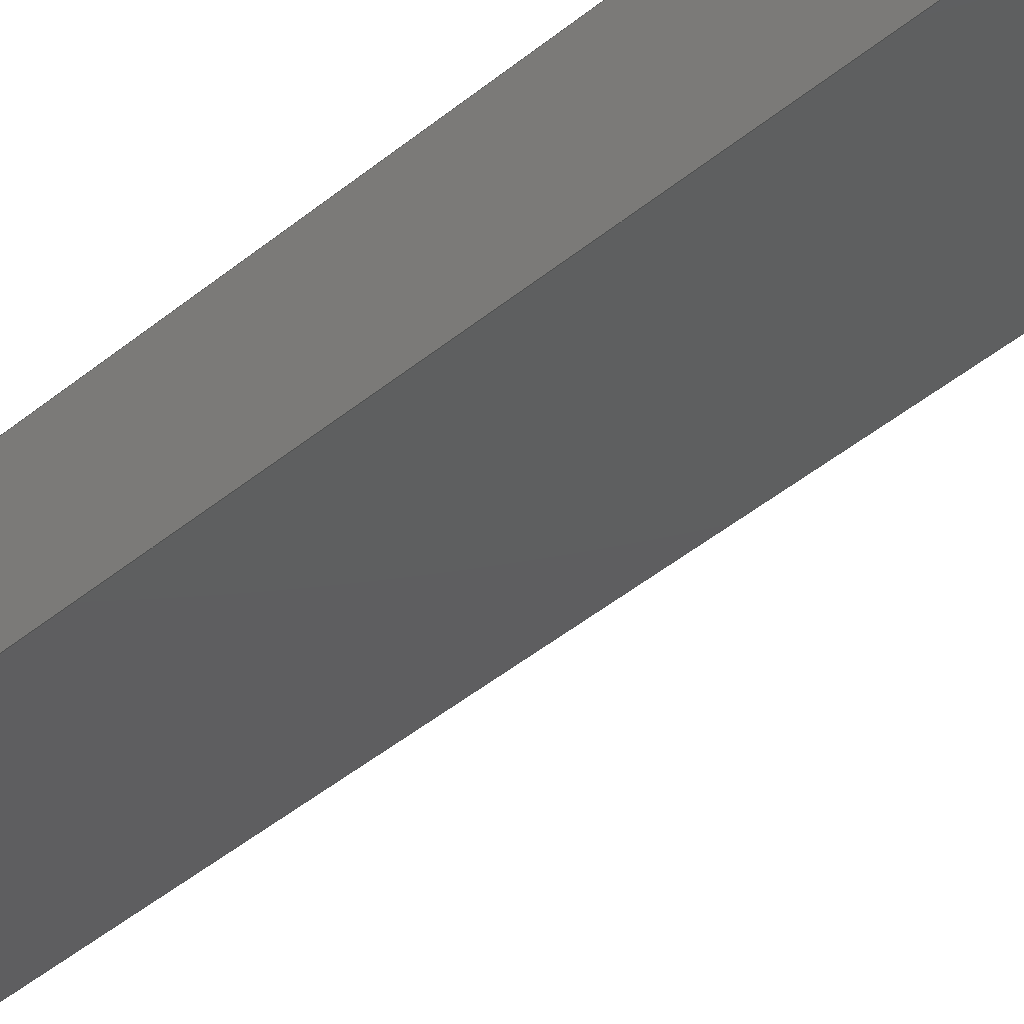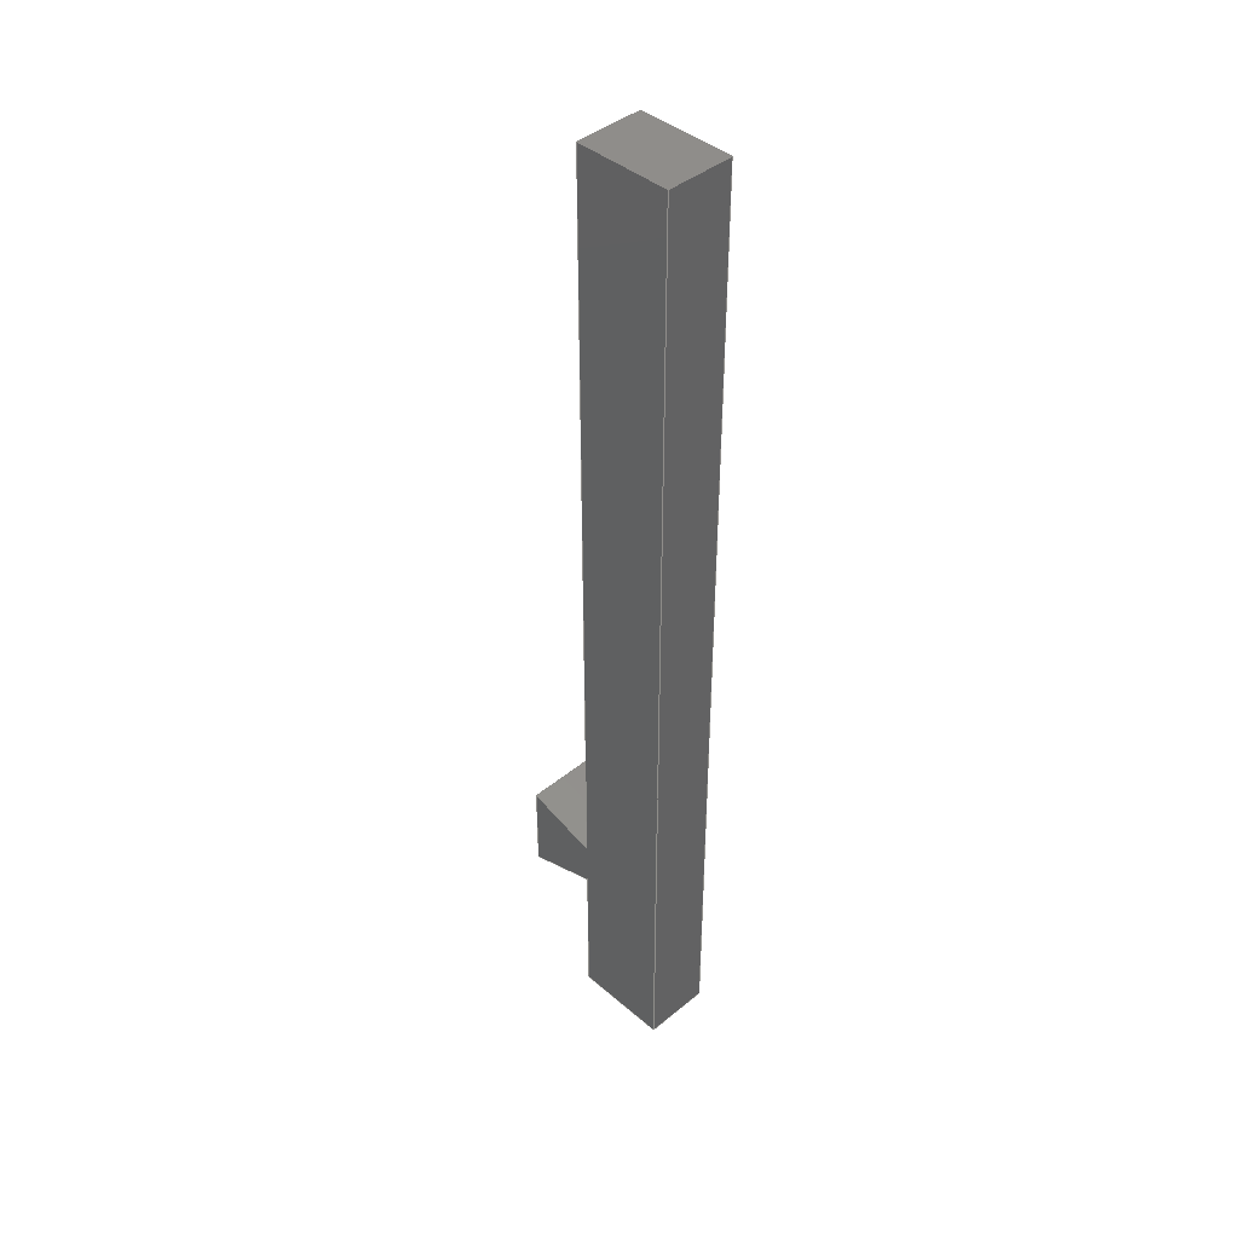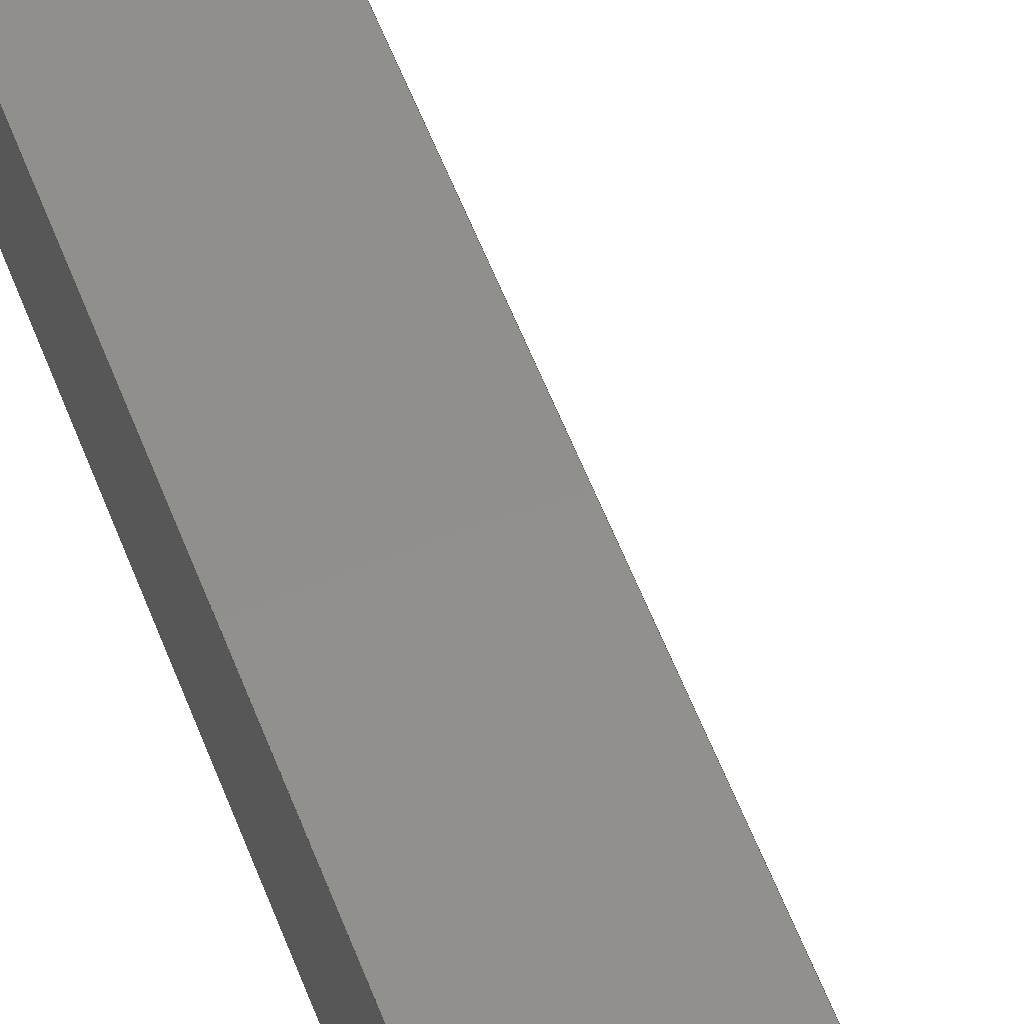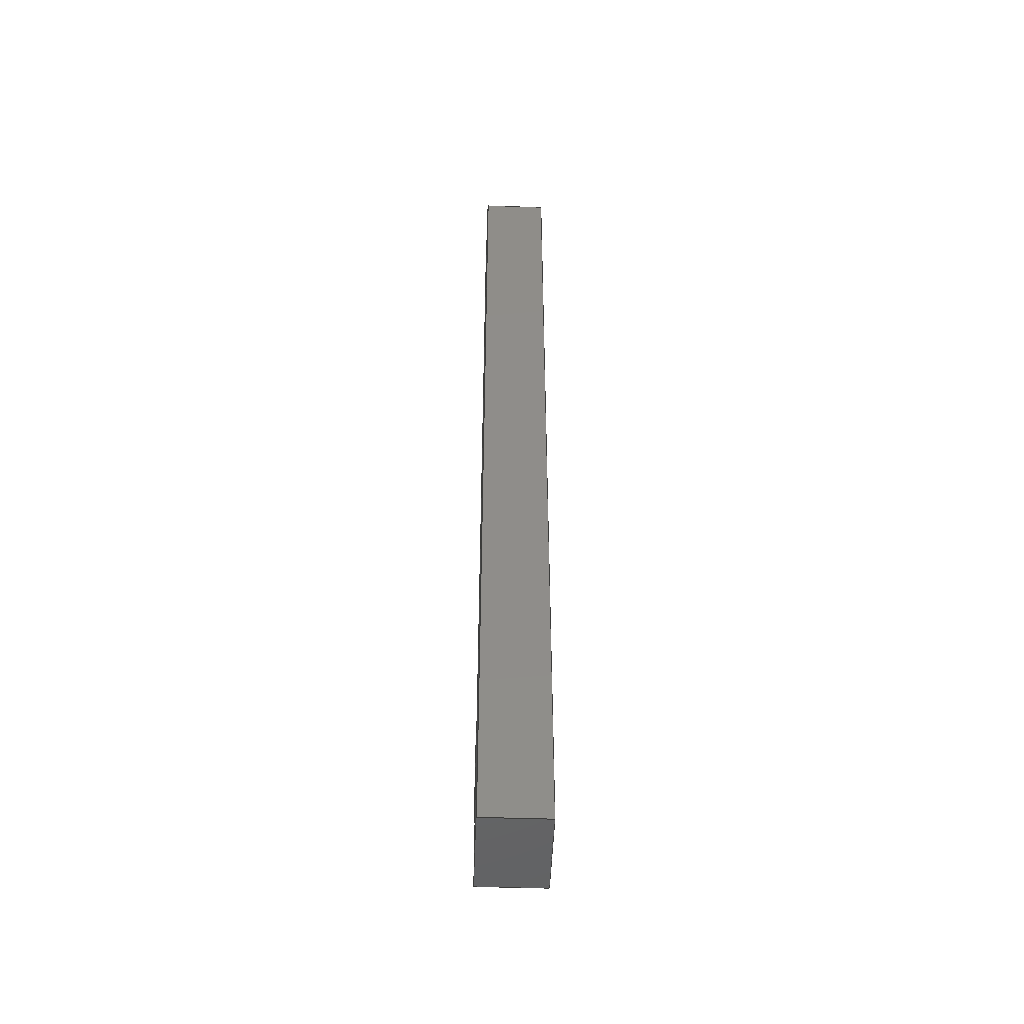
<metadata>
{"format":"step","ext":"step","renderer":"f3d","projection":"perspective","resolution":1024,"background":"white","views":[{"elev":-36.1,"azim":138.7,"up":"+Y"},{"elev":42.2,"azim":45.6,"up":"+Z"},{"elev":51.6,"azim":160.5,"up":"+Y"},{"elev":-48.9,"azim":87.9,"up":"+Z"}]}
</metadata>
<code>
ISO-10303-21;
DATA;
#1=MECHANICAL_DESIGN_GEOMETRIC_PRESENTATION_REPRESENTATION('',(#4),#306);
#2=SHAPE_REPRESENTATION_RELATIONSHIP('SRR','None',#313,#3);
#3=ADVANCED_BREP_SHAPE_REPRESENTATION('',(#5),#305);
#4=STYLED_ITEM('',(#322),#5);
#5=MANIFOLD_SOLID_BREP('Body1',#182);
#6=FACE_OUTER_BOUND('',#16,.T.);
#7=FACE_OUTER_BOUND('',#17,.T.);
#8=FACE_OUTER_BOUND('',#18,.T.);
#9=FACE_OUTER_BOUND('',#19,.T.);
#10=FACE_OUTER_BOUND('',#20,.T.);
#11=FACE_OUTER_BOUND('',#21,.T.);
#12=FACE_OUTER_BOUND('',#22,.T.);
#13=FACE_OUTER_BOUND('',#23,.T.);
#14=FACE_OUTER_BOUND('',#24,.T.);
#15=FACE_OUTER_BOUND('',#25,.T.);
#16=EDGE_LOOP('',(#114,#115,#116,#117));
#17=EDGE_LOOP('',(#118,#119,#120,#121));
#18=EDGE_LOOP('',(#122,#123,#124,#125));
#19=EDGE_LOOP('',(#126,#127,#128,#129));
#20=EDGE_LOOP('',(#130,#131,#132,#133));
#21=EDGE_LOOP('',(#134,#135,#136,#137));
#22=EDGE_LOOP('',(#138,#139,#140,#141));
#23=EDGE_LOOP('',(#142,#143,#144,#145));
#24=EDGE_LOOP('',(#146,#147,#148,#149,#150,#151,#152,#153));
#25=EDGE_LOOP('',(#154,#155,#156,#157,#158,#159,#160,#161));
#26=LINE('',#256,#50);
#27=LINE('',#258,#51);
#28=LINE('',#260,#52);
#29=LINE('',#261,#53);
#30=LINE('',#264,#54);
#31=LINE('',#266,#55);
#32=LINE('',#267,#56);
#33=LINE('',#270,#57);
#34=LINE('',#272,#58);
#35=LINE('',#273,#59);
#36=LINE('',#276,#60);
#37=LINE('',#278,#61);
#38=LINE('',#279,#62);
#39=LINE('',#282,#63);
#40=LINE('',#284,#64);
#41=LINE('',#285,#65);
#42=LINE('',#288,#66);
#43=LINE('',#290,#67);
#44=LINE('',#291,#68);
#45=LINE('',#294,#69);
#46=LINE('',#296,#70);
#47=LINE('',#297,#71);
#48=LINE('',#299,#72);
#49=LINE('',#300,#73);
#50=VECTOR('',#210,10);
#51=VECTOR('',#211,10);
#52=VECTOR('',#212,10);
#53=VECTOR('',#213,10);
#54=VECTOR('',#216,10);
#55=VECTOR('',#217,10);
#56=VECTOR('',#218,10);
#57=VECTOR('',#221,10);
#58=VECTOR('',#222,10);
#59=VECTOR('',#223,10);
#60=VECTOR('',#226,10);
#61=VECTOR('',#227,10);
#62=VECTOR('',#228,10);
#63=VECTOR('',#231,10);
#64=VECTOR('',#232,10);
#65=VECTOR('',#233,10);
#66=VECTOR('',#236,10);
#67=VECTOR('',#237,10);
#68=VECTOR('',#238,10);
#69=VECTOR('',#241,10);
#70=VECTOR('',#242,10);
#71=VECTOR('',#243,10);
#72=VECTOR('',#246,10);
#73=VECTOR('',#247,10);
#74=VERTEX_POINT('',#254);
#75=VERTEX_POINT('',#255);
#76=VERTEX_POINT('',#257);
#77=VERTEX_POINT('',#259);
#78=VERTEX_POINT('',#263);
#79=VERTEX_POINT('',#265);
#80=VERTEX_POINT('',#269);
#81=VERTEX_POINT('',#271);
#82=VERTEX_POINT('',#275);
#83=VERTEX_POINT('',#277);
#84=VERTEX_POINT('',#281);
#85=VERTEX_POINT('',#283);
#86=VERTEX_POINT('',#287);
#87=VERTEX_POINT('',#289);
#88=VERTEX_POINT('',#293);
#89=VERTEX_POINT('',#295);
#90=EDGE_CURVE('',#74,#75,#26,.T.);
#91=EDGE_CURVE('',#74,#76,#27,.T.);
#92=EDGE_CURVE('',#77,#76,#28,.T.);
#93=EDGE_CURVE('',#75,#77,#29,.T.);
#94=EDGE_CURVE('',#75,#78,#30,.T.);
#95=EDGE_CURVE('',#79,#77,#31,.T.);
#96=EDGE_CURVE('',#78,#79,#32,.T.);
#97=EDGE_CURVE('',#78,#80,#33,.T.);
#98=EDGE_CURVE('',#81,#79,#34,.T.);
#99=EDGE_CURVE('',#80,#81,#35,.T.);
#100=EDGE_CURVE('',#82,#80,#36,.T.);
#101=EDGE_CURVE('',#83,#81,#37,.T.);
#102=EDGE_CURVE('',#82,#83,#38,.T.);
#103=EDGE_CURVE('',#82,#84,#39,.T.);
#104=EDGE_CURVE('',#85,#83,#40,.T.);
#105=EDGE_CURVE('',#84,#85,#41,.T.);
#106=EDGE_CURVE('',#84,#86,#42,.T.);
#107=EDGE_CURVE('',#87,#85,#43,.T.);
#108=EDGE_CURVE('',#86,#87,#44,.T.);
#109=EDGE_CURVE('',#86,#88,#45,.T.);
#110=EDGE_CURVE('',#89,#87,#46,.T.);
#111=EDGE_CURVE('',#88,#89,#47,.T.);
#112=EDGE_CURVE('',#74,#88,#48,.T.);
#113=EDGE_CURVE('',#76,#89,#49,.T.);
#114=ORIENTED_EDGE('',*,*,#90,.F.);
#115=ORIENTED_EDGE('',*,*,#91,.T.);
#116=ORIENTED_EDGE('',*,*,#92,.F.);
#117=ORIENTED_EDGE('',*,*,#93,.F.);
#118=ORIENTED_EDGE('',*,*,#94,.F.);
#119=ORIENTED_EDGE('',*,*,#93,.T.);
#120=ORIENTED_EDGE('',*,*,#95,.F.);
#121=ORIENTED_EDGE('',*,*,#96,.F.);
#122=ORIENTED_EDGE('',*,*,#97,.F.);
#123=ORIENTED_EDGE('',*,*,#96,.T.);
#124=ORIENTED_EDGE('',*,*,#98,.F.);
#125=ORIENTED_EDGE('',*,*,#99,.F.);
#126=ORIENTED_EDGE('',*,*,#100,.T.);
#127=ORIENTED_EDGE('',*,*,#99,.T.);
#128=ORIENTED_EDGE('',*,*,#101,.F.);
#129=ORIENTED_EDGE('',*,*,#102,.F.);
#130=ORIENTED_EDGE('',*,*,#103,.F.);
#131=ORIENTED_EDGE('',*,*,#102,.T.);
#132=ORIENTED_EDGE('',*,*,#104,.F.);
#133=ORIENTED_EDGE('',*,*,#105,.F.);
#134=ORIENTED_EDGE('',*,*,#106,.F.);
#135=ORIENTED_EDGE('',*,*,#105,.T.);
#136=ORIENTED_EDGE('',*,*,#107,.F.);
#137=ORIENTED_EDGE('',*,*,#108,.F.);
#138=ORIENTED_EDGE('',*,*,#109,.F.);
#139=ORIENTED_EDGE('',*,*,#108,.T.);
#140=ORIENTED_EDGE('',*,*,#110,.F.);
#141=ORIENTED_EDGE('',*,*,#111,.F.);
#142=ORIENTED_EDGE('',*,*,#112,.T.);
#143=ORIENTED_EDGE('',*,*,#111,.T.);
#144=ORIENTED_EDGE('',*,*,#113,.F.);
#145=ORIENTED_EDGE('',*,*,#91,.F.);
#146=ORIENTED_EDGE('',*,*,#113,.T.);
#147=ORIENTED_EDGE('',*,*,#110,.T.);
#148=ORIENTED_EDGE('',*,*,#107,.T.);
#149=ORIENTED_EDGE('',*,*,#104,.T.);
#150=ORIENTED_EDGE('',*,*,#101,.T.);
#151=ORIENTED_EDGE('',*,*,#98,.T.);
#152=ORIENTED_EDGE('',*,*,#95,.T.);
#153=ORIENTED_EDGE('',*,*,#92,.T.);
#154=ORIENTED_EDGE('',*,*,#112,.F.);
#155=ORIENTED_EDGE('',*,*,#90,.T.);
#156=ORIENTED_EDGE('',*,*,#94,.T.);
#157=ORIENTED_EDGE('',*,*,#97,.T.);
#158=ORIENTED_EDGE('',*,*,#100,.F.);
#159=ORIENTED_EDGE('',*,*,#103,.T.);
#160=ORIENTED_EDGE('',*,*,#106,.T.);
#161=ORIENTED_EDGE('',*,*,#109,.T.);
#162=PLANE('',#196);
#163=PLANE('',#197);
#164=PLANE('',#198);
#165=PLANE('',#199);
#166=PLANE('',#200);
#167=PLANE('',#201);
#168=PLANE('',#202);
#169=PLANE('',#203);
#170=PLANE('',#204);
#171=PLANE('',#205);
#172=ADVANCED_FACE('',(#6),#162,.T.);
#173=ADVANCED_FACE('',(#7),#163,.T.);
#174=ADVANCED_FACE('',(#8),#164,.T.);
#175=ADVANCED_FACE('',(#9),#165,.T.);
#176=ADVANCED_FACE('',(#10),#166,.T.);
#177=ADVANCED_FACE('',(#11),#167,.T.);
#178=ADVANCED_FACE('',(#12),#168,.T.);
#179=ADVANCED_FACE('',(#13),#169,.T.);
#180=ADVANCED_FACE('',(#14),#170,.T.);
#181=ADVANCED_FACE('',(#15),#171,.F.);
#182=CLOSED_SHELL('',(#172,#173,#174,#175,#176,#177,#178,#179,#180,#181));
#183=DERIVED_UNIT_ELEMENT(#185,1);
#184=DERIVED_UNIT_ELEMENT(#308,3);
#185=(
MASS_UNIT()
NAMED_UNIT(*)
SI_UNIT(.KILO.,.GRAM.)
);
#186=DERIVED_UNIT((#183,#184));
#187=MEASURE_REPRESENTATION_ITEM('density measure',
POSITIVE_RATIO_MEASURE(7850),#186);
#188=PROPERTY_DEFINITION_REPRESENTATION(#193,#190);
#189=PROPERTY_DEFINITION_REPRESENTATION(#194,#191);
#190=REPRESENTATION('material name',(#192),#305);
#191=REPRESENTATION('density',(#187),#305);
#192=DESCRIPTIVE_REPRESENTATION_ITEM('Steel','Steel');
#193=PROPERTY_DEFINITION('material property','material name',#315);
#194=PROPERTY_DEFINITION('material property','density of part',#315);
#195=AXIS2_PLACEMENT_3D('placement',#252,#206,#207);
#196=AXIS2_PLACEMENT_3D('',#253,#208,#209);
#197=AXIS2_PLACEMENT_3D('',#262,#214,#215);
#198=AXIS2_PLACEMENT_3D('',#268,#219,#220);
#199=AXIS2_PLACEMENT_3D('',#274,#224,#225);
#200=AXIS2_PLACEMENT_3D('',#280,#229,#230);
#201=AXIS2_PLACEMENT_3D('',#286,#234,#235);
#202=AXIS2_PLACEMENT_3D('',#292,#239,#240);
#203=AXIS2_PLACEMENT_3D('',#298,#244,#245);
#204=AXIS2_PLACEMENT_3D('',#301,#248,#249);
#205=AXIS2_PLACEMENT_3D('',#302,#250,#251);
#206=DIRECTION('axis',(0,0,1));
#207=DIRECTION('refdir',(1,0,0));
#208=DIRECTION('center_axis',(0,0,-1));
#209=DIRECTION('ref_axis',(-1,0,0));
#210=DIRECTION('',(1,0,0));
#211=DIRECTION('',(0,1,0));
#212=DIRECTION('',(-1,0,0));
#213=DIRECTION('',(0,1,0));
#214=DIRECTION('center_axis',(1,0,0));
#215=DIRECTION('ref_axis',(0,0,-1));
#216=DIRECTION('',(0,0,1));
#217=DIRECTION('',(0,0,-1));
#218=DIRECTION('',(0,1,0));
#219=DIRECTION('center_axis',(0,0,1));
#220=DIRECTION('ref_axis',(1,0,0));
#221=DIRECTION('',(-1,0,0));
#222=DIRECTION('',(1,0,0));
#223=DIRECTION('',(0,1,0));
#224=DIRECTION('center_axis',(-1,0,0));
#225=DIRECTION('ref_axis',(0,0,1));
#226=DIRECTION('',(0,0,1));
#227=DIRECTION('',(0,0,1));
#228=DIRECTION('',(0,1,0));
#229=DIRECTION('center_axis',(0.2848,0,0.9586));
#230=DIRECTION('ref_axis',(0.9586,0,-0.2848));
#231=DIRECTION('',(-0.9586,0,0.2848));
#232=DIRECTION('',(0.9586,0,-0.2848));
#233=DIRECTION('',(0,1,0));
#234=DIRECTION('center_axis',(-1,0,0));
#235=DIRECTION('ref_axis',(0,0,1));
#236=DIRECTION('',(0,0,-1));
#237=DIRECTION('',(0,0,1));
#238=DIRECTION('',(0,1,0));
#239=DIRECTION('center_axis',(0.3151,0,-0.949));
#240=DIRECTION('ref_axis',(-0.949,0,-0.3151));
#241=DIRECTION('',(0.949,0,0.3151));
#242=DIRECTION('',(-0.949,0,-0.3151));
#243=DIRECTION('',(0,1,0));
#244=DIRECTION('center_axis',(-1,0,0));
#245=DIRECTION('ref_axis',(0,0,1));
#246=DIRECTION('',(0,0,1));
#247=DIRECTION('',(0,0,1));
#248=DIRECTION('center_axis',(0,1,0));
#249=DIRECTION('ref_axis',(0,0,1));
#250=DIRECTION('center_axis',(0,1,0));
#251=DIRECTION('ref_axis',(1,0,0));
#252=CARTESIAN_POINT('',(0,0,0));
#253=CARTESIAN_POINT('Origin',(37.73,0,-33.81));
#254=CARTESIAN_POINT('',(27.73,0,-33.81));
#255=CARTESIAN_POINT('',(37.73,0,-33.81));
#256=CARTESIAN_POINT('',(27.73,0,-33.81));
#257=CARTESIAN_POINT('',(27.73,7,-33.81));
#258=CARTESIAN_POINT('',(27.73,0,-33.81));
#259=CARTESIAN_POINT('',(37.73,7,-33.81));
#260=CARTESIAN_POINT('',(27.73,7,-33.81));
#261=CARTESIAN_POINT('',(37.73,0,-33.81));
#262=CARTESIAN_POINT('Origin',(37.73,0,69.32));
#263=CARTESIAN_POINT('',(37.73,0,69.32));
#264=CARTESIAN_POINT('',(37.73,0,-33.81));
#265=CARTESIAN_POINT('',(37.73,7,69.32));
#266=CARTESIAN_POINT('',(37.73,7,-33.81));
#267=CARTESIAN_POINT('',(37.73,0,69.32));
#268=CARTESIAN_POINT('Origin',(27.73,0,69.32));
#269=CARTESIAN_POINT('',(27.73,0,69.32));
#270=CARTESIAN_POINT('',(37.73,0,69.32));
#271=CARTESIAN_POINT('',(27.73,7,69.32));
#272=CARTESIAN_POINT('',(37.73,7,69.32));
#273=CARTESIAN_POINT('',(27.73,0,69.32));
#274=CARTESIAN_POINT('Origin',(27.73,0,-12.84));
#275=CARTESIAN_POINT('',(27.73,0,-12.84));
#276=CARTESIAN_POINT('',(27.73,0,-33.81));
#277=CARTESIAN_POINT('',(27.73,7,-12.84));
#278=CARTESIAN_POINT('',(27.73,7,-33.81));
#279=CARTESIAN_POINT('',(27.73,0,-12.84));
#280=CARTESIAN_POINT('Origin',(20.1,0,-10.58));
#281=CARTESIAN_POINT('',(20.1,0,-10.58));
#282=CARTESIAN_POINT('',(27.73,0,-12.84));
#283=CARTESIAN_POINT('',(20.1,7,-10.58));
#284=CARTESIAN_POINT('',(27.73,7,-12.84));
#285=CARTESIAN_POINT('',(20.1,0,-10.58));
#286=CARTESIAN_POINT('Origin',(20.1,0,-20.1));
#287=CARTESIAN_POINT('',(20.1,0,-20.1));
#288=CARTESIAN_POINT('',(20.1,0,69.32));
#289=CARTESIAN_POINT('',(20.1,7,-20.1));
#290=CARTESIAN_POINT('',(20.1,7,69.32));
#291=CARTESIAN_POINT('',(20.1,0,-20.1));
#292=CARTESIAN_POINT('Origin',(27.73,0,-17.57));
#293=CARTESIAN_POINT('',(27.73,0,-17.57));
#294=CARTESIAN_POINT('',(20.1,0,-20.1));
#295=CARTESIAN_POINT('',(27.73,7,-17.57));
#296=CARTESIAN_POINT('',(20.1,7,-20.1));
#297=CARTESIAN_POINT('',(27.73,0,-17.57));
#298=CARTESIAN_POINT('Origin',(27.73,0,-33.81));
#299=CARTESIAN_POINT('',(27.73,0,-33.81));
#300=CARTESIAN_POINT('',(27.73,7,-33.81));
#301=CARTESIAN_POINT('Origin',(28.92,7,17.75));
#302=CARTESIAN_POINT('Origin',(28.92,0,17.75));
#303=UNCERTAINTY_MEASURE_WITH_UNIT(LENGTH_MEASURE(0.01),#307,
'DISTANCE_ACCURACY_VALUE',
'Maximum model space distance between geometric entities at asserted c
onnectivities');
#304=UNCERTAINTY_MEASURE_WITH_UNIT(LENGTH_MEASURE(0.01),#307,
'DISTANCE_ACCURACY_VALUE',
'Maximum model space distance between geometric entities at asserted c
onnectivities');
#305=(
GEOMETRIC_REPRESENTATION_CONTEXT(3)
GLOBAL_UNCERTAINTY_ASSIGNED_CONTEXT((#303))
GLOBAL_UNIT_ASSIGNED_CONTEXT((#307,#309,#310))
REPRESENTATION_CONTEXT('','3D')
);
#306=(
GEOMETRIC_REPRESENTATION_CONTEXT(3)
GLOBAL_UNCERTAINTY_ASSIGNED_CONTEXT((#304))
GLOBAL_UNIT_ASSIGNED_CONTEXT((#307,#309,#310))
REPRESENTATION_CONTEXT('','3D')
);
#307=(
LENGTH_UNIT()
NAMED_UNIT(*)
SI_UNIT(.MILLI.,.METRE.)
);
#308=(
LENGTH_UNIT()
NAMED_UNIT(*)
SI_UNIT($,.METRE.)
);
#309=(
NAMED_UNIT(*)
PLANE_ANGLE_UNIT()
SI_UNIT($,.RADIAN.)
);
#310=(
NAMED_UNIT(*)
SI_UNIT($,.STERADIAN.)
SOLID_ANGLE_UNIT()
);
#311=SHAPE_DEFINITION_REPRESENTATION(#312,#313);
#312=PRODUCT_DEFINITION_SHAPE('',$,#315);
#313=SHAPE_REPRESENTATION('',(#195),#305);
#314=PRODUCT_DEFINITION_CONTEXT('part definition',#319,'design');
#315=PRODUCT_DEFINITION('Untitled','Untitled',#316,#314);
#316=PRODUCT_DEFINITION_FORMATION('',$,#321);
#317=PRODUCT_RELATED_PRODUCT_CATEGORY('Untitled','Untitled',(#321));
#318=APPLICATION_PROTOCOL_DEFINITION('international standard',
'automotive_design',2009,#319);
#319=APPLICATION_CONTEXT(
'Core Data for Automotive Mechanical Design Process');
#320=PRODUCT_CONTEXT('part definition',#319,'mechanical');
#321=PRODUCT('Untitled','Untitled',$,(#320));
#322=PRESENTATION_STYLE_ASSIGNMENT((#323));
#323=SURFACE_STYLE_USAGE(.BOTH.,#324);
#324=SURFACE_SIDE_STYLE('',(#325));
#325=SURFACE_STYLE_FILL_AREA(#326);
#326=FILL_AREA_STYLE('Steel - Satin',(#327));
#327=FILL_AREA_STYLE_COLOUR('Steel - Satin',#328);
#328=COLOUR_RGB('Steel - Satin',0.6275,0.6275,0.6275);
ENDSEC;
END-ISO-10303-21;

</code>
